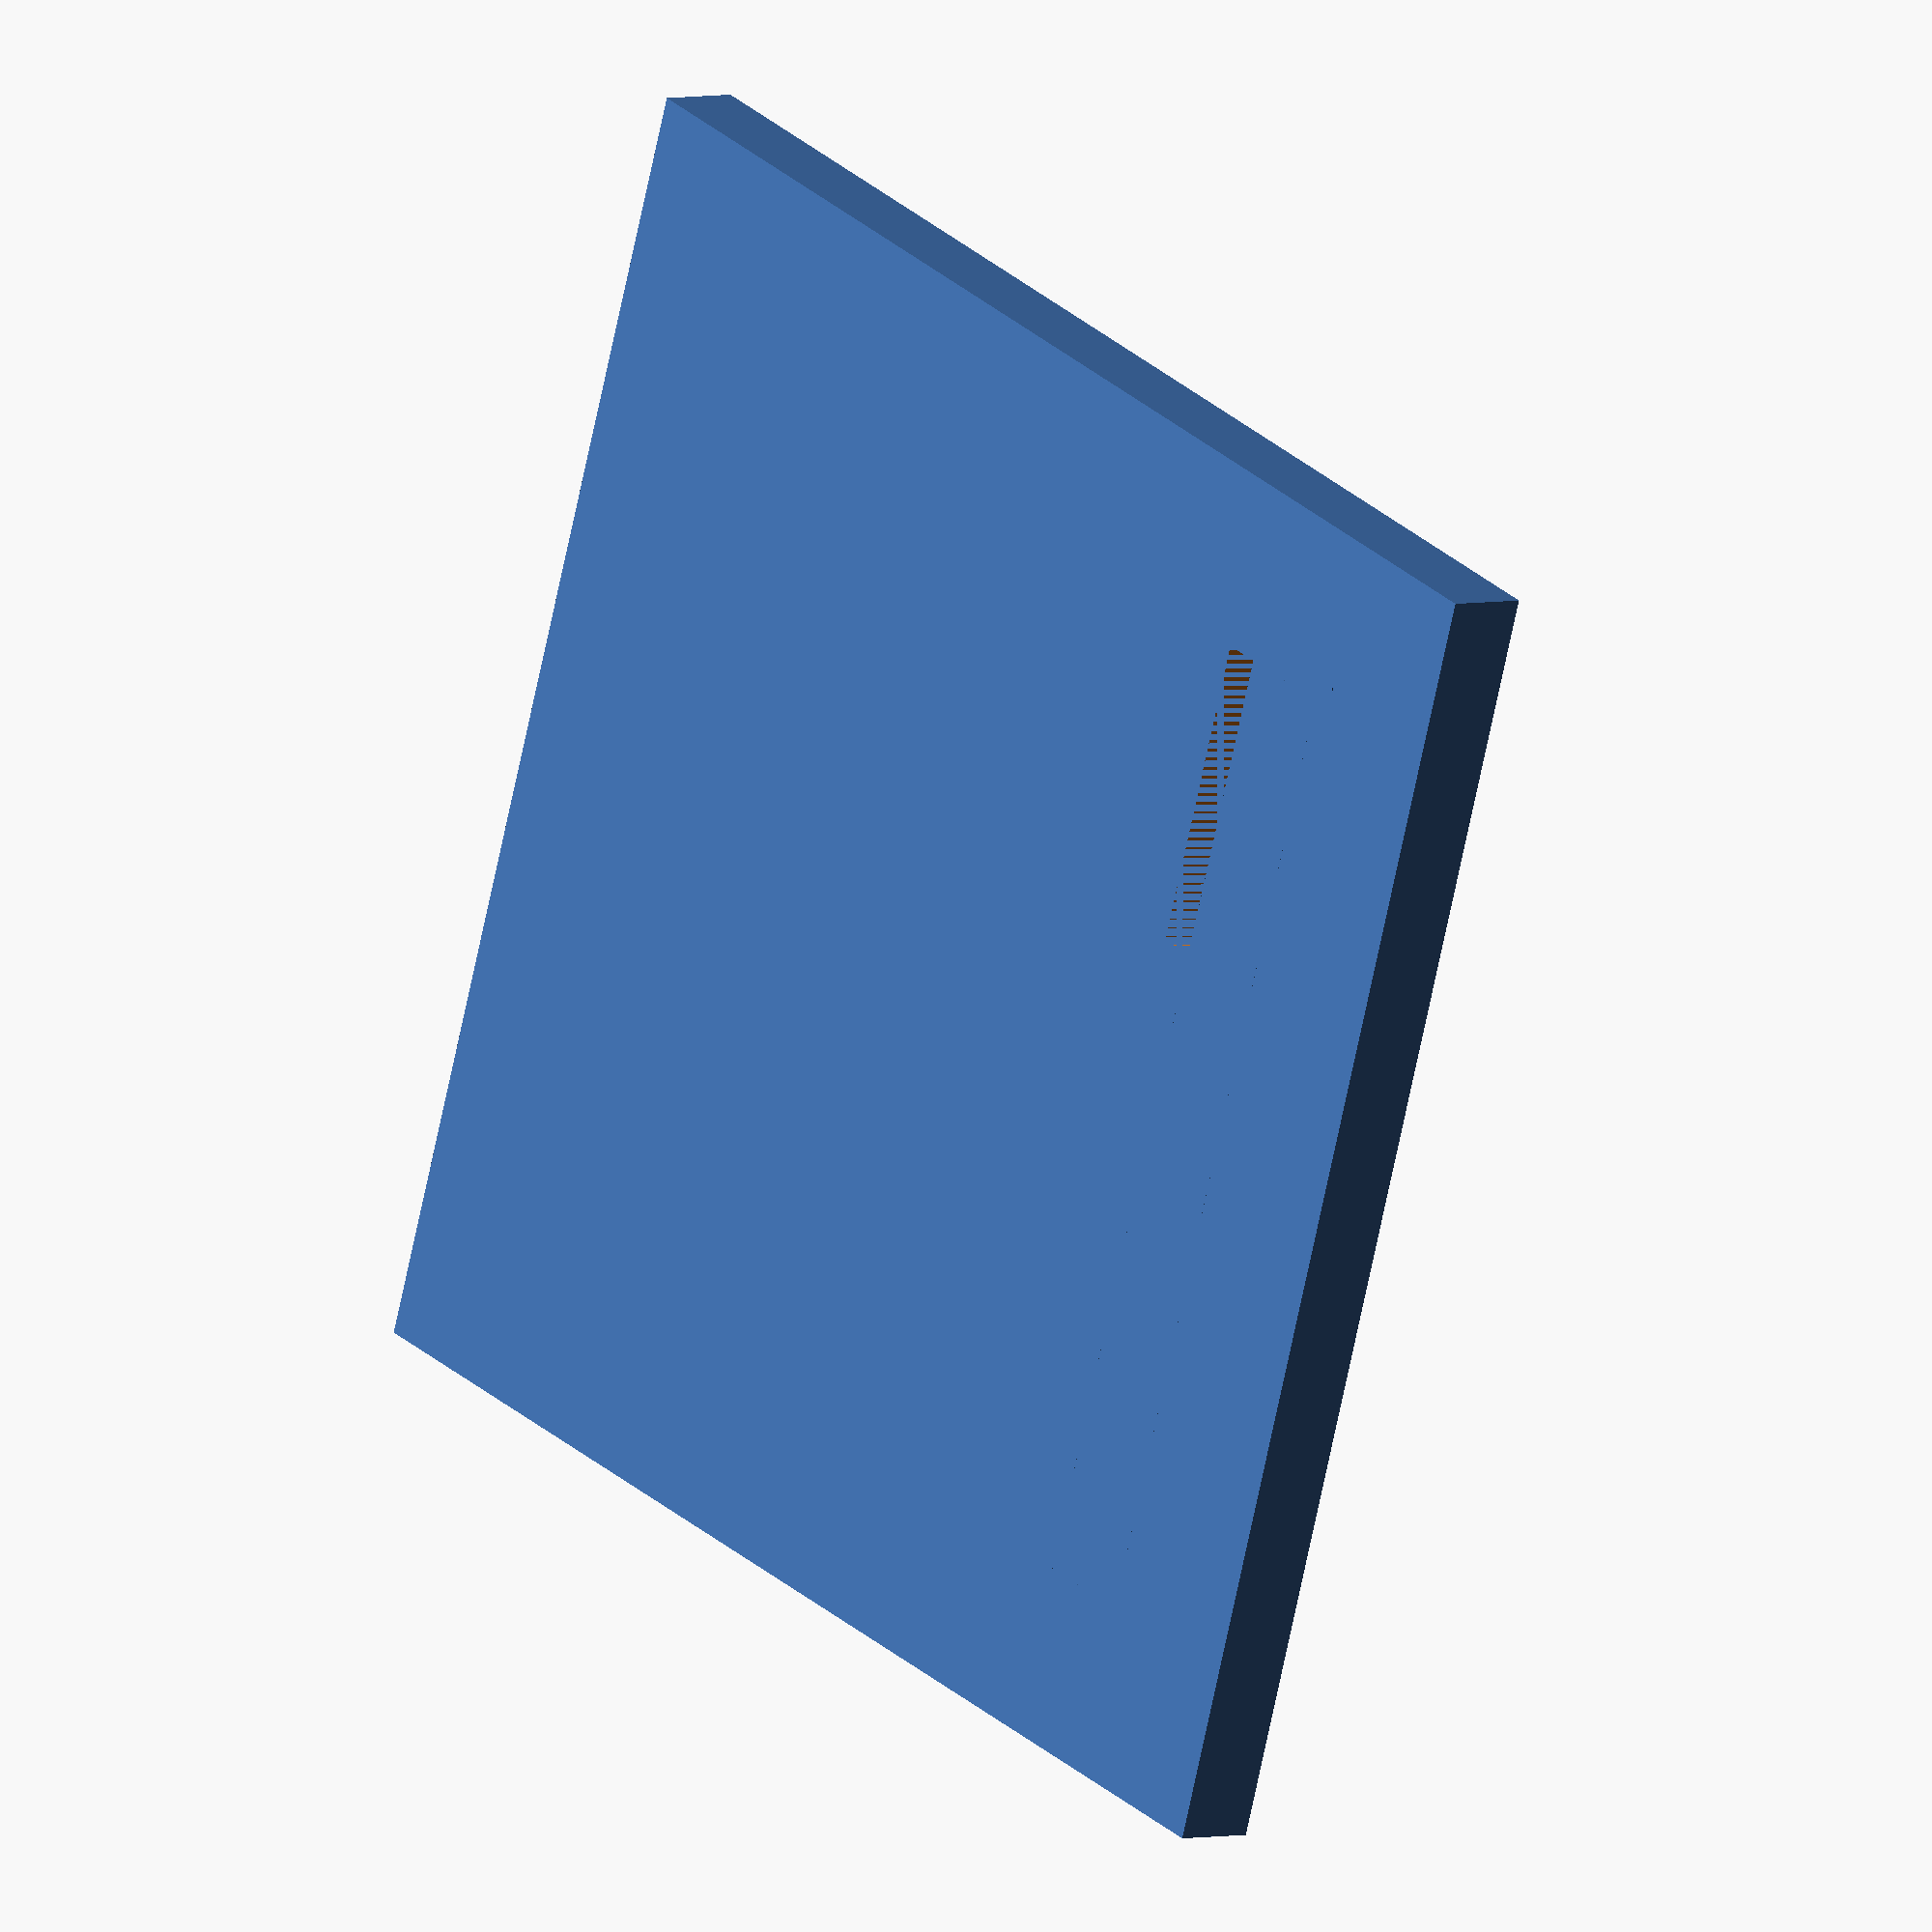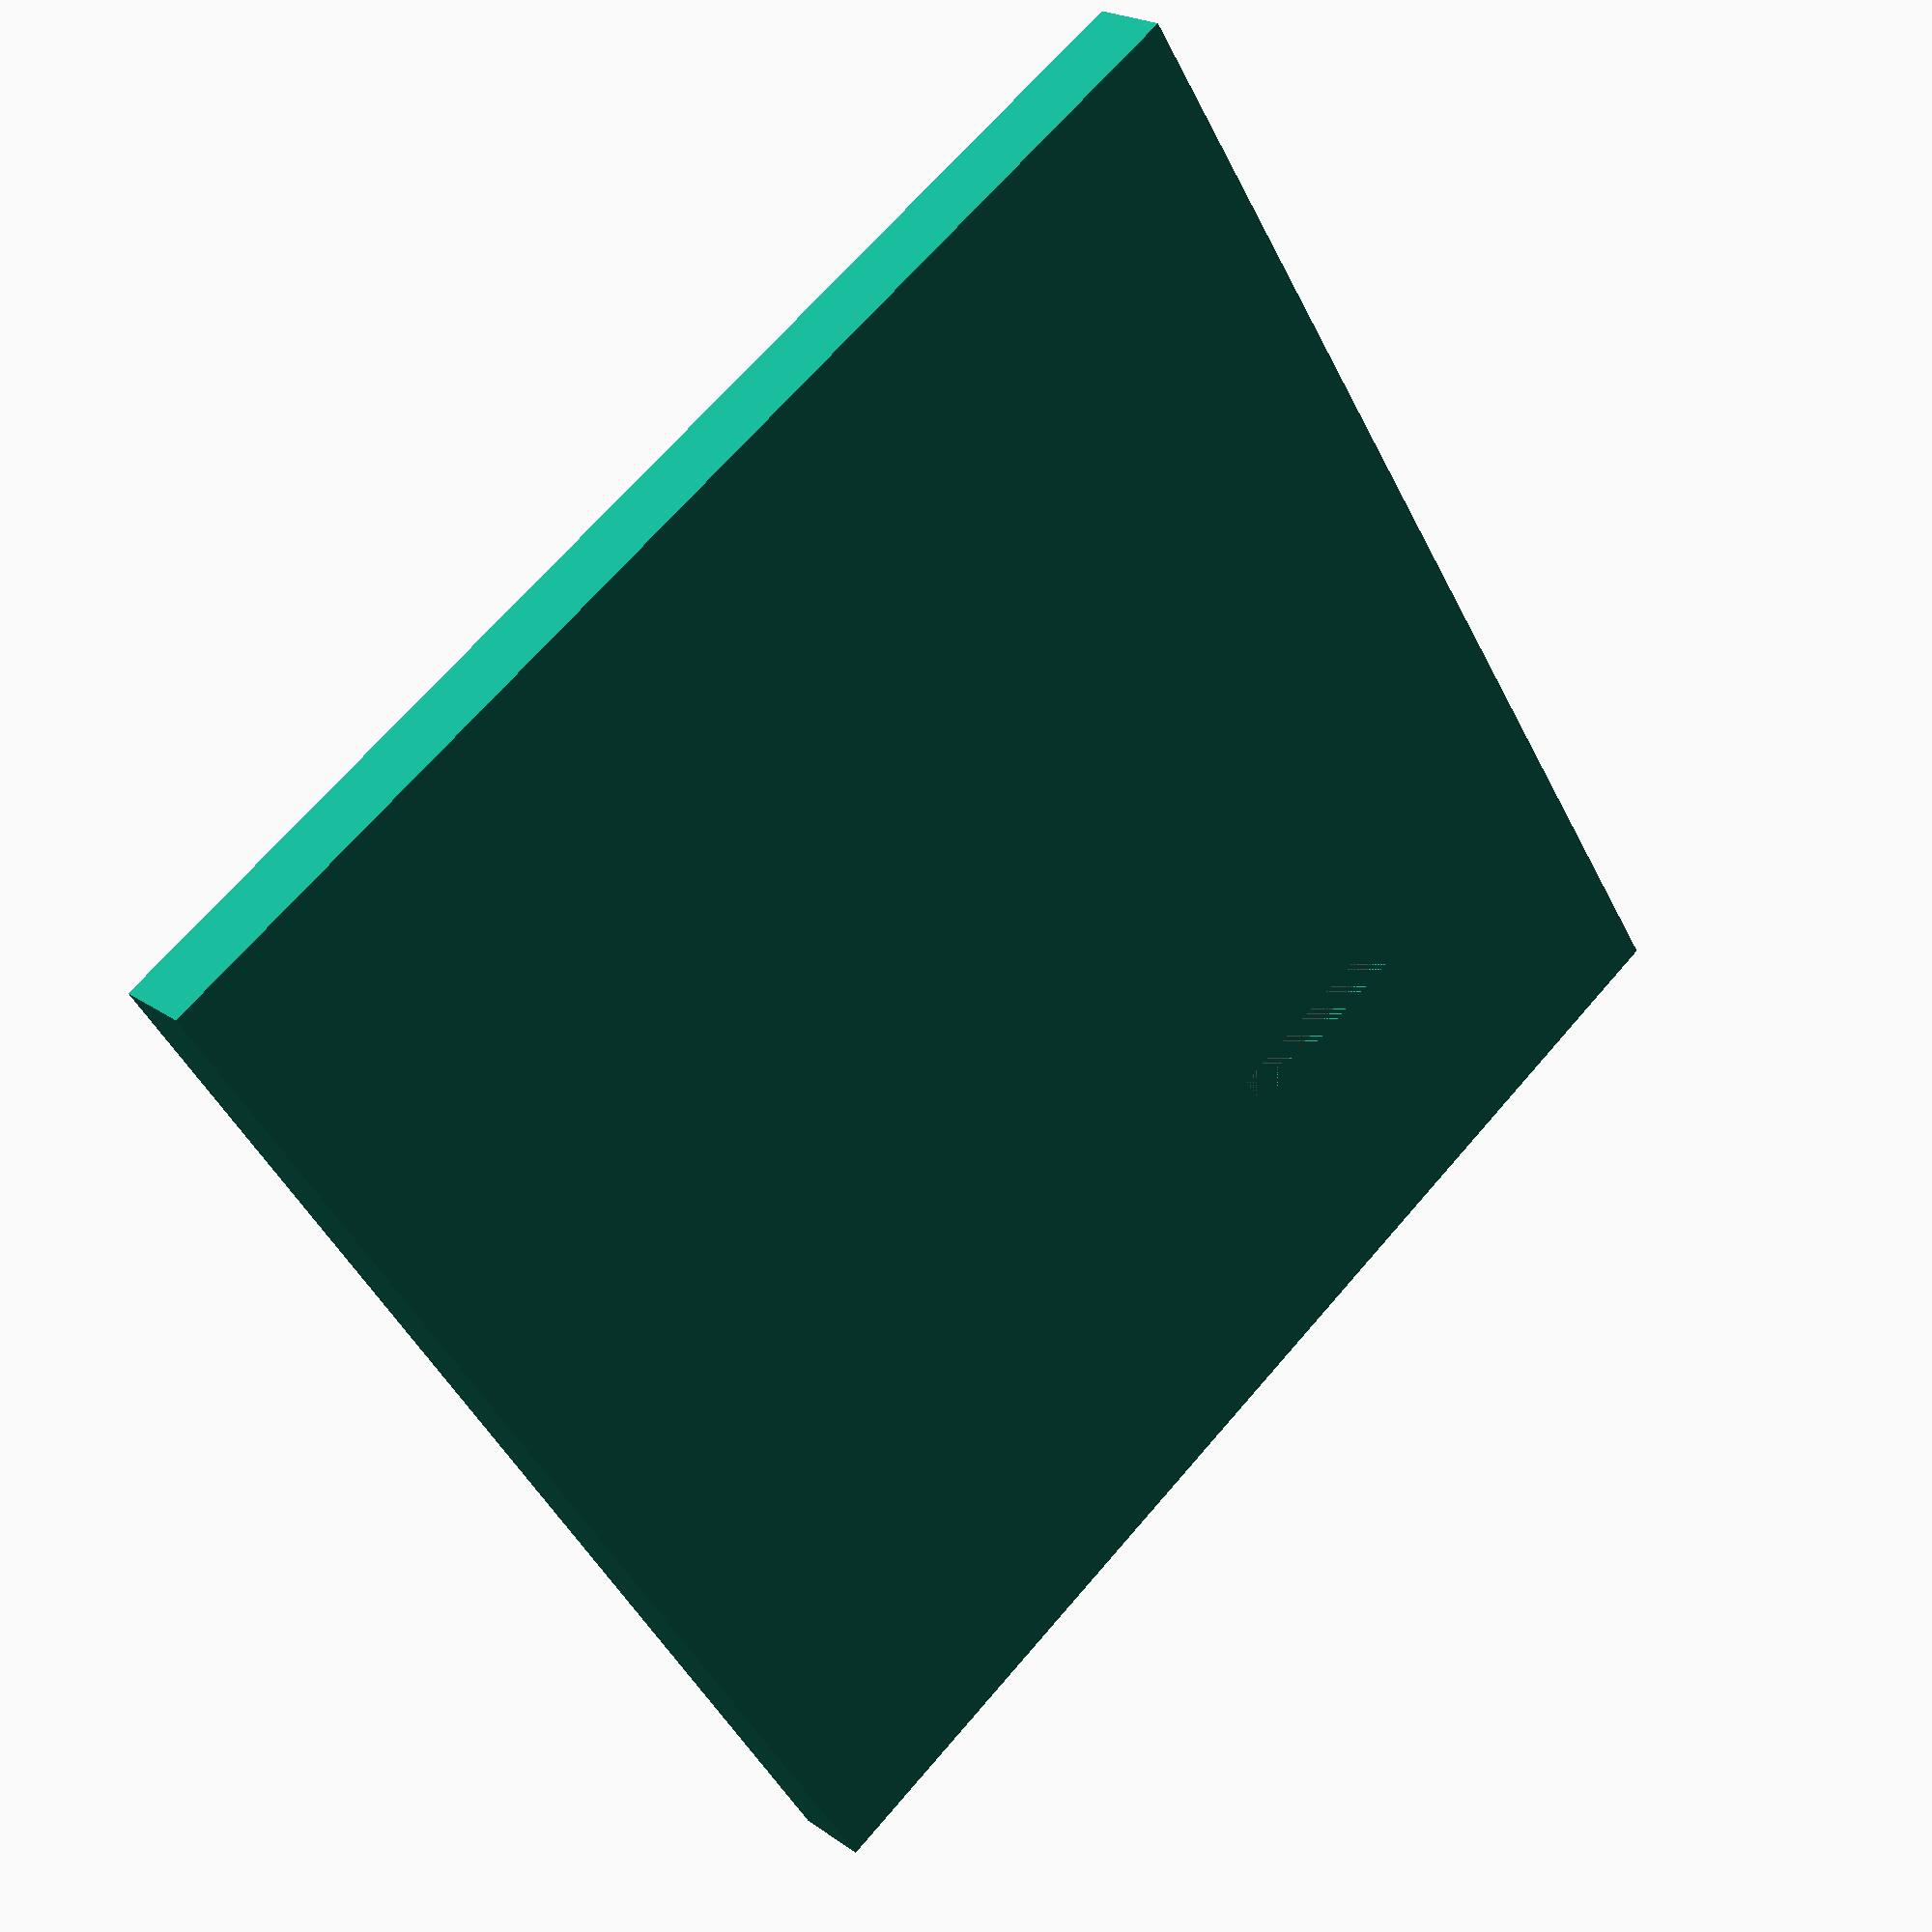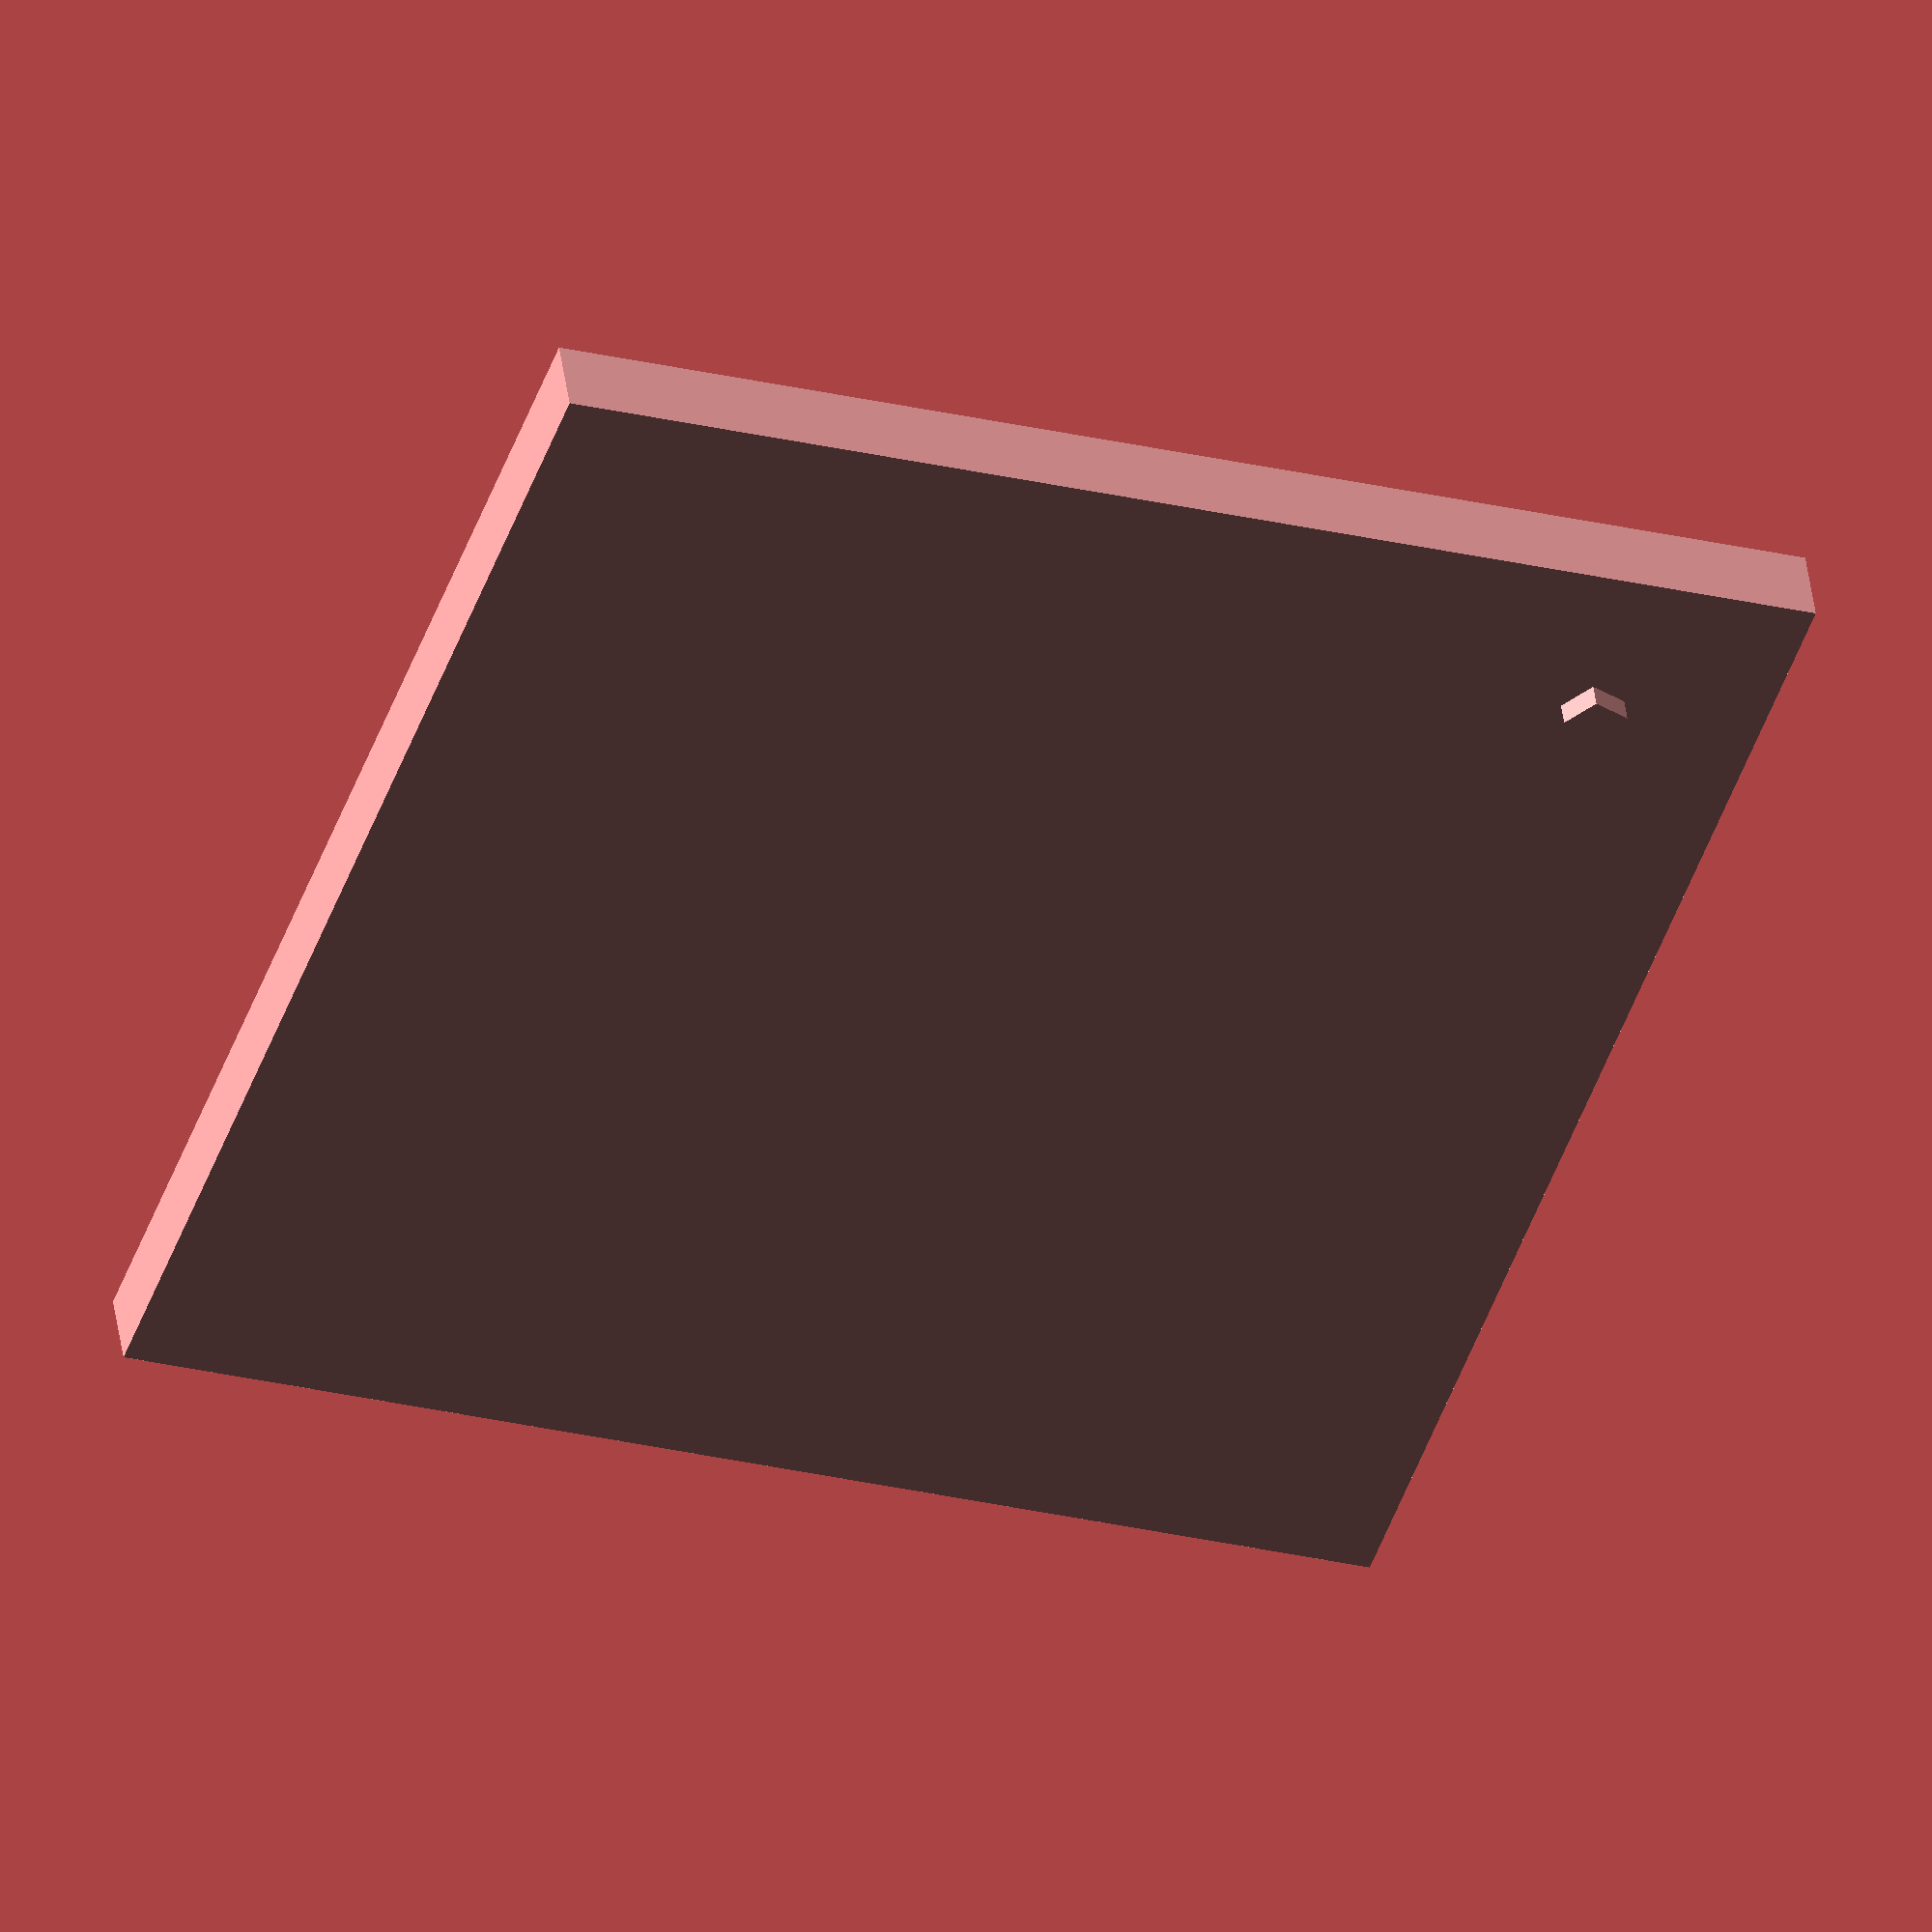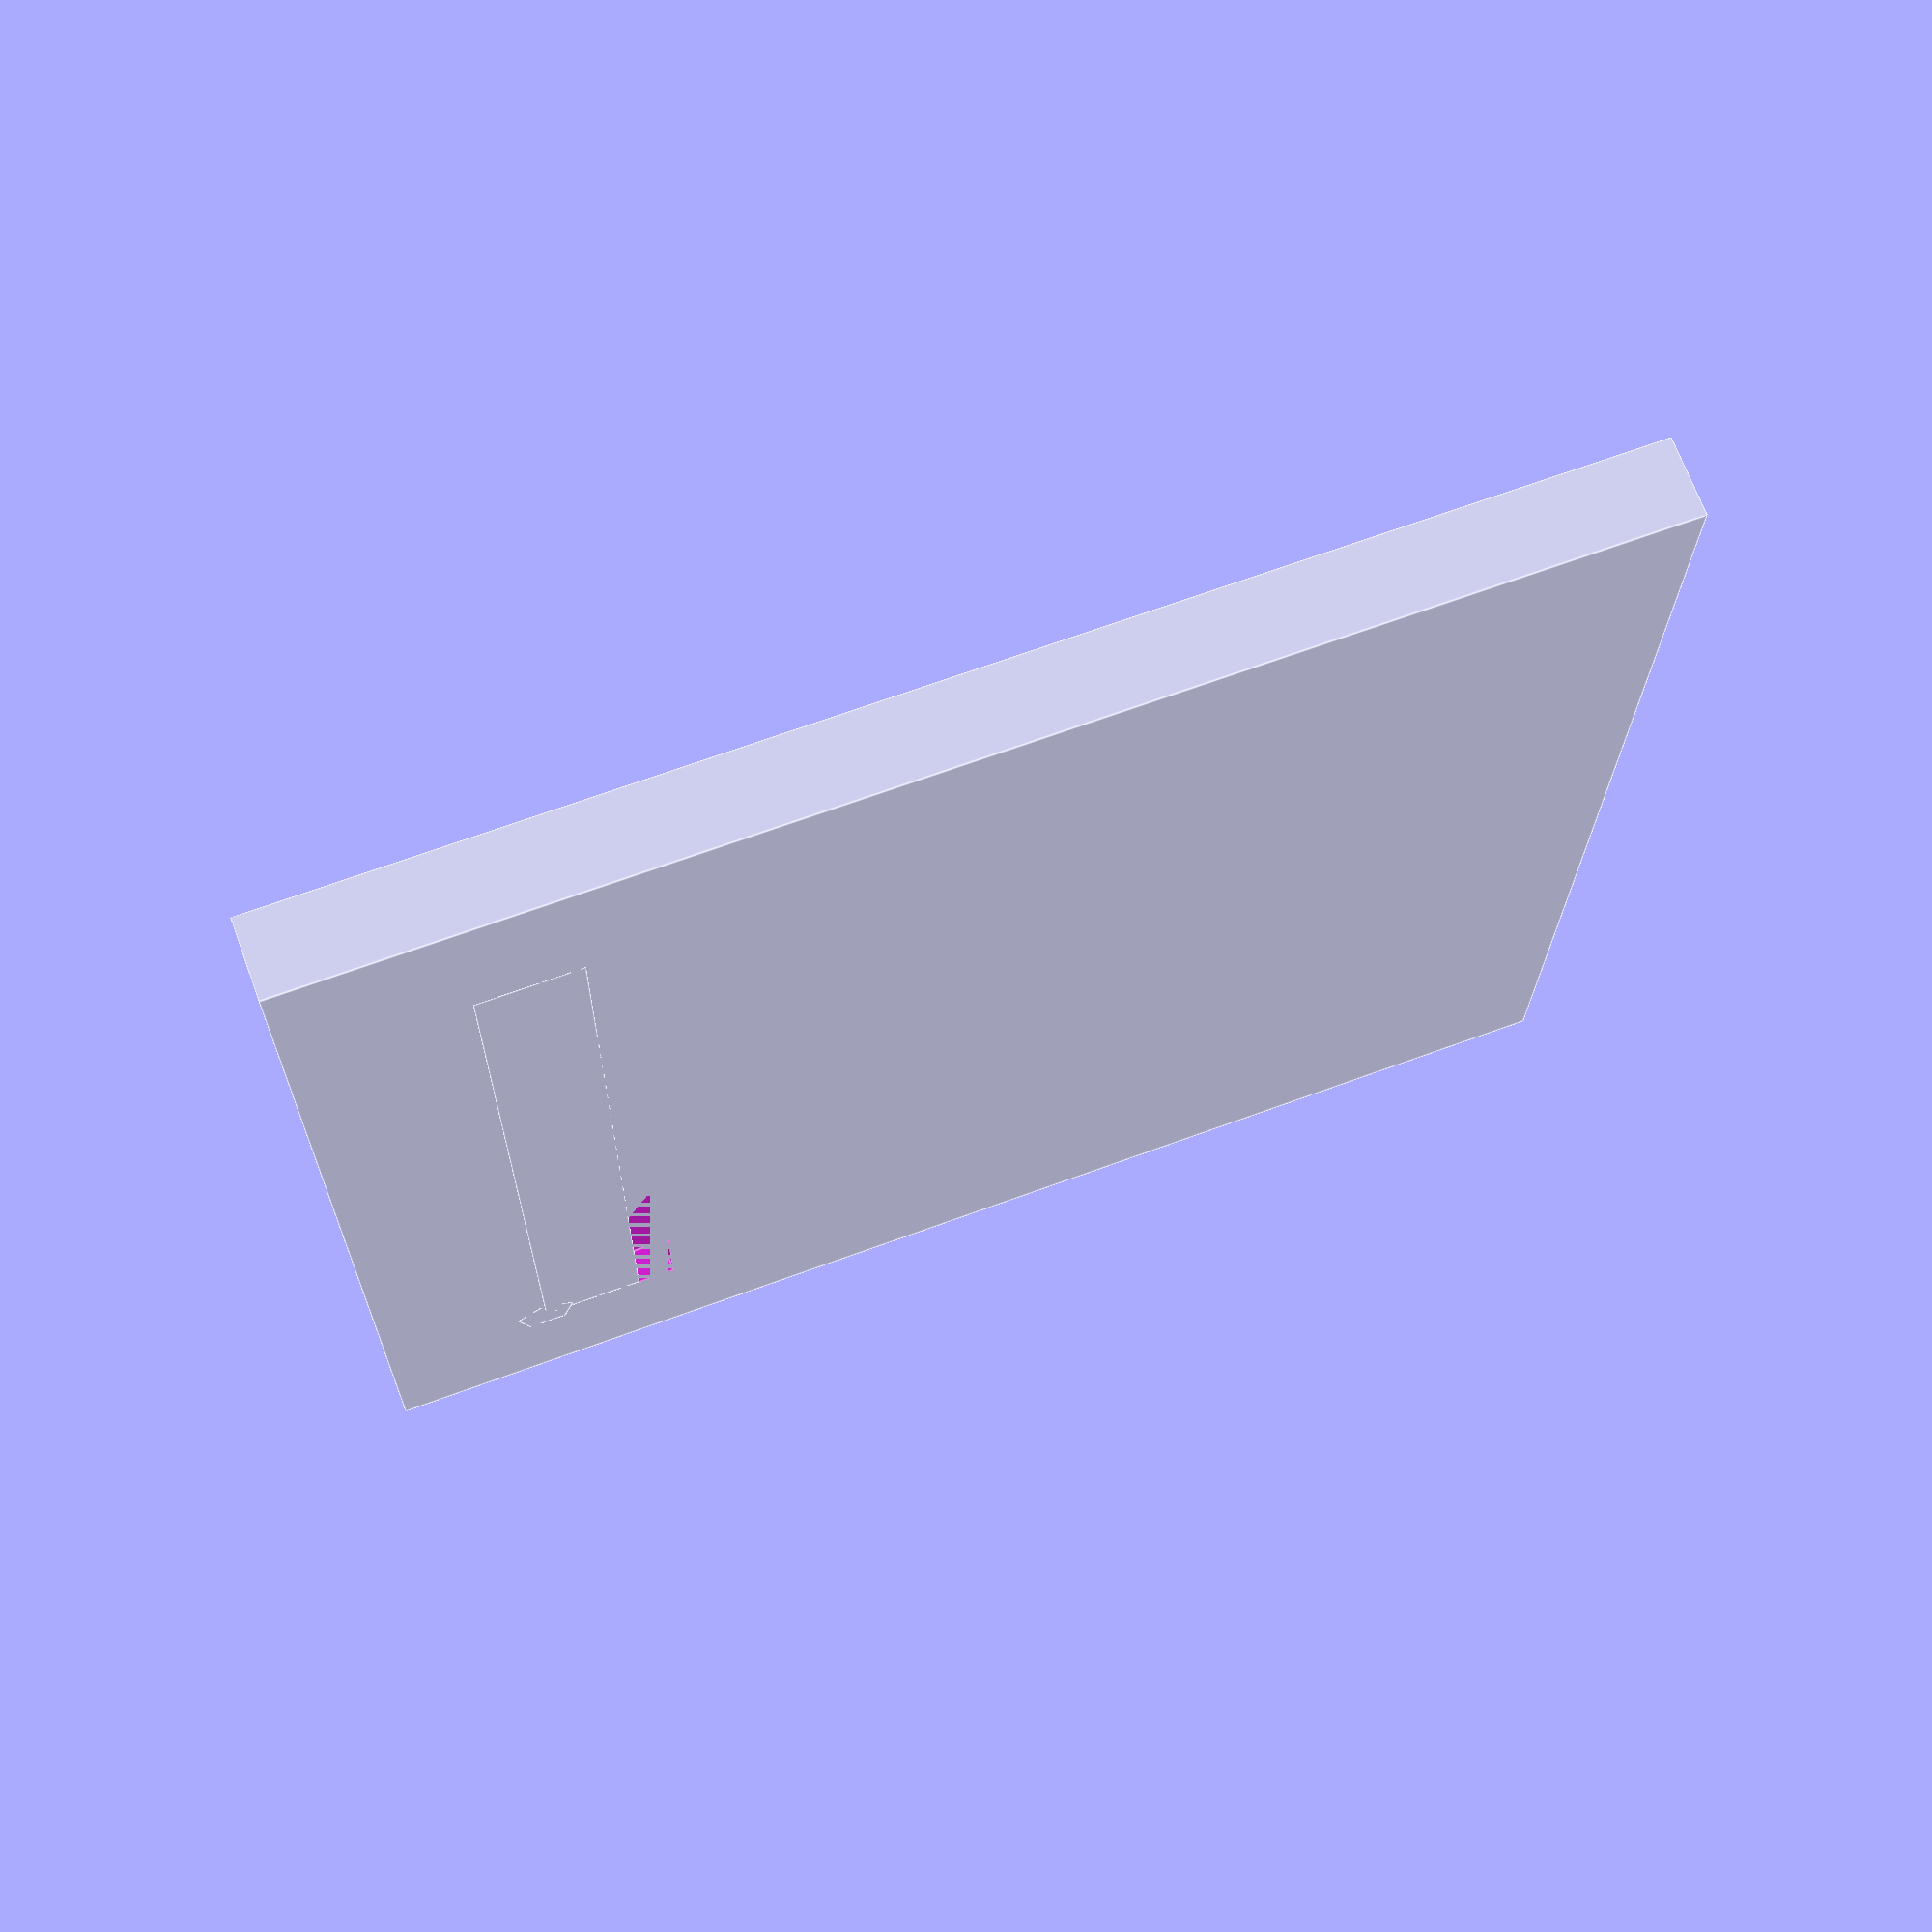
<openscad>
// -----------------------------------------------------------------------------
// 3D-Model frame for OLED-128x64 I2C-display.
//
// Author: Bernhard Bablok
// License: GPL3
//
// Website: https://github.com/bablokb/circuitpython-vameter
//
// -----------------------------------------------------------------------------

// outer dimensions
oled_x = 27.8;
oled_y = 28;
oled_z = 2.3;
rim   = 5;

// inner dimensions
oled_xi = oled_x;
oled_yi = 19.3+2*gap;

// cutouts
oled_xc_l = 13;
oled_yc_l = 4.4;
oled_zc_l = 0.4;
oled_xc_u = 9.0;
oled_yc_u = 4.1;
oled_zc_u = 0.4;

// cylinders
oled_cyl_d =   1.9;
oled_cyl_off = 1.1;

module oled() {
  // base
  difference() {
    // outer cube
    translate([-rim,-rim,0]) cube([oled_x+2*rim,oled_y+2*rim,oled_z]);
    // inner cutout
    translate([0,oled_yc_l,-fuzz]) cube([oled_xi,oled_yi,oled_z+2*fuzz]);
    // lower cutout
    translate([(oled_x-oled_xc_l)/2,0,oled_zc_l]) cube([oled_xc_l,oled_yc_l+fuzz,oled_z+2*fuzz]);
    // upper cutout
    translate([(oled_x-oled_xc_u)/2,oled_yc_l+oled_yi-fuzz,oled_zc_u]) cube([oled_xc_u,oled_yc_u,oled_z+2*fuzz]);
  }
  // inner frame
  translate([0,oled_yc_l-fuzz,0]) cube([oled_x,3,oled_zc_l]);
  // cylinders
  translate([oled_cyl_off+oled_cyl_d/2,oled_cyl_off+oled_cyl_d/2,oled_z-fuzz]) cylinder(3,d=1.9);
  translate([oled_x-(oled_cyl_off+oled_cyl_d/2),oled_cyl_off+oled_cyl_d/2,oled_z-fuzz]) cylinder(3,d=1.9);
  translate([oled_cyl_off+oled_cyl_d/2,oled_y-(oled_cyl_off+oled_cyl_d/2),oled_z-fuzz]) cylinder(3,d=1.9);
  translate([oled_x-(oled_cyl_off+oled_cyl_d/2),oled_y-(oled_cyl_off+oled_cyl_d/2),oled_z-fuzz]) cylinder(3,d=1.9);
}

oled();
</openscad>
<views>
elev=356.2 azim=70.8 roll=231.5 proj=o view=wireframe
elev=158.5 azim=213.2 roll=39.2 proj=p view=solid
elev=316.3 azim=199.6 roll=352.5 proj=o view=wireframe
elev=290.0 azim=269.1 roll=159.7 proj=p view=edges
</views>
